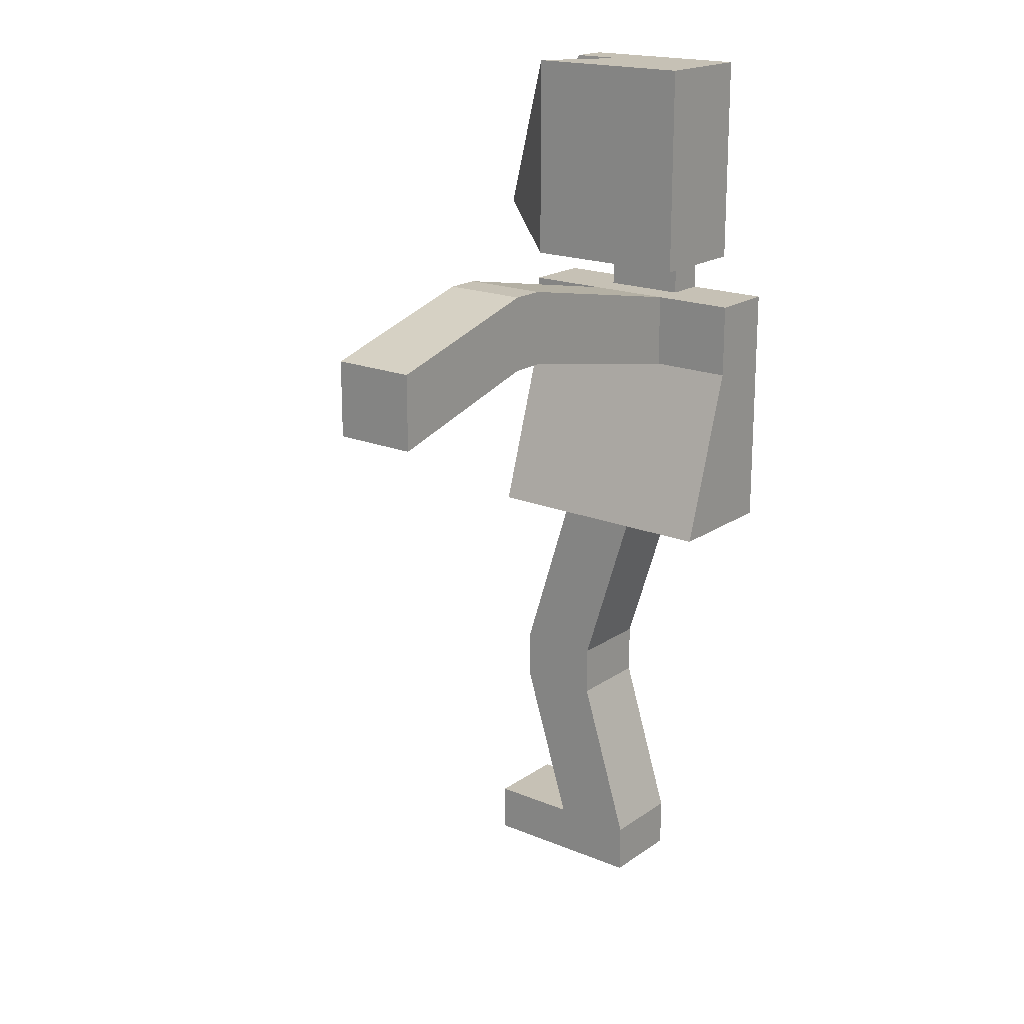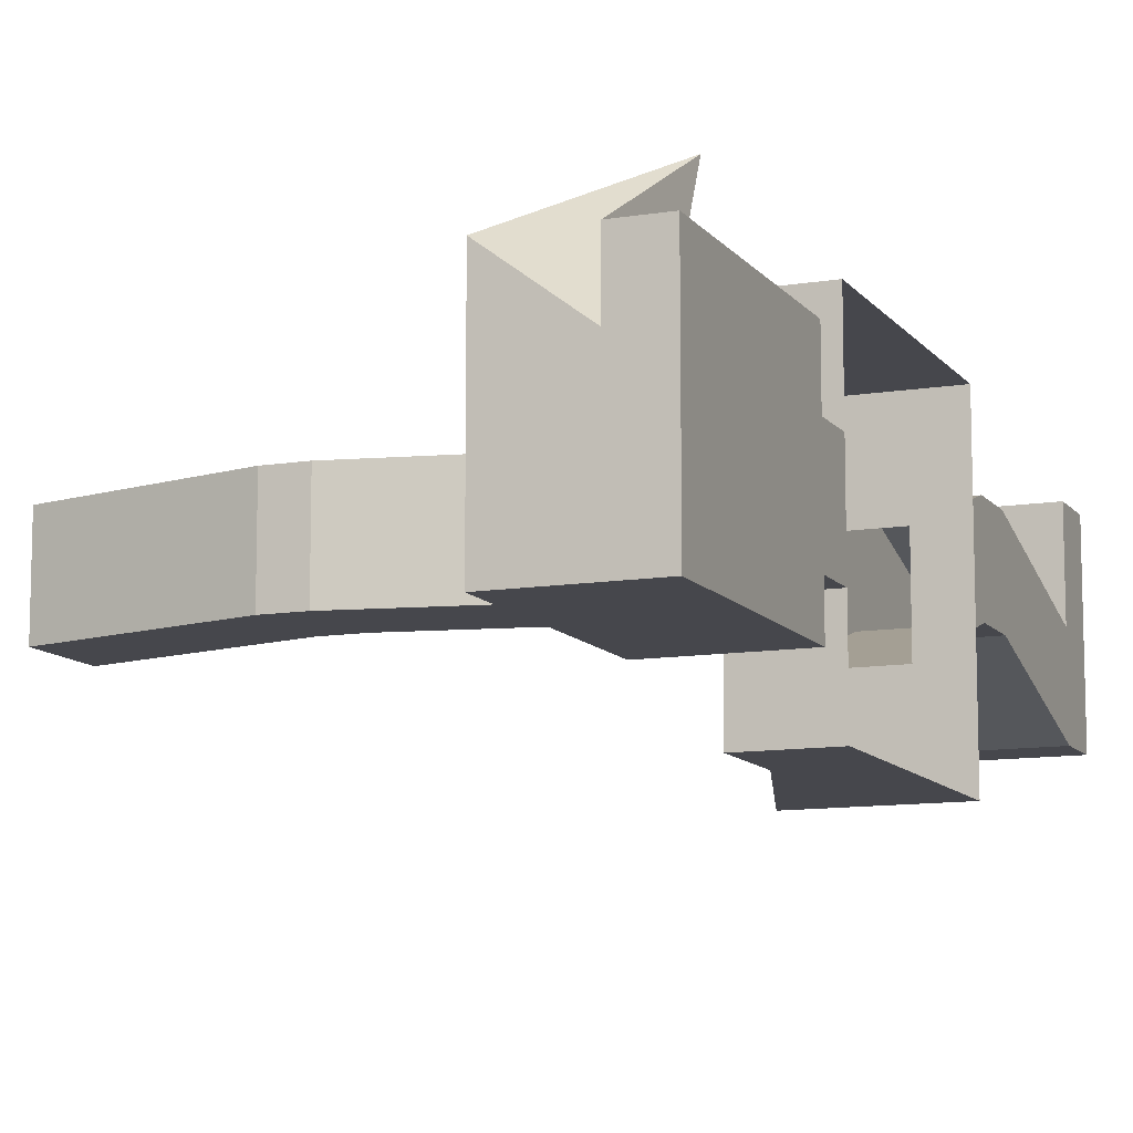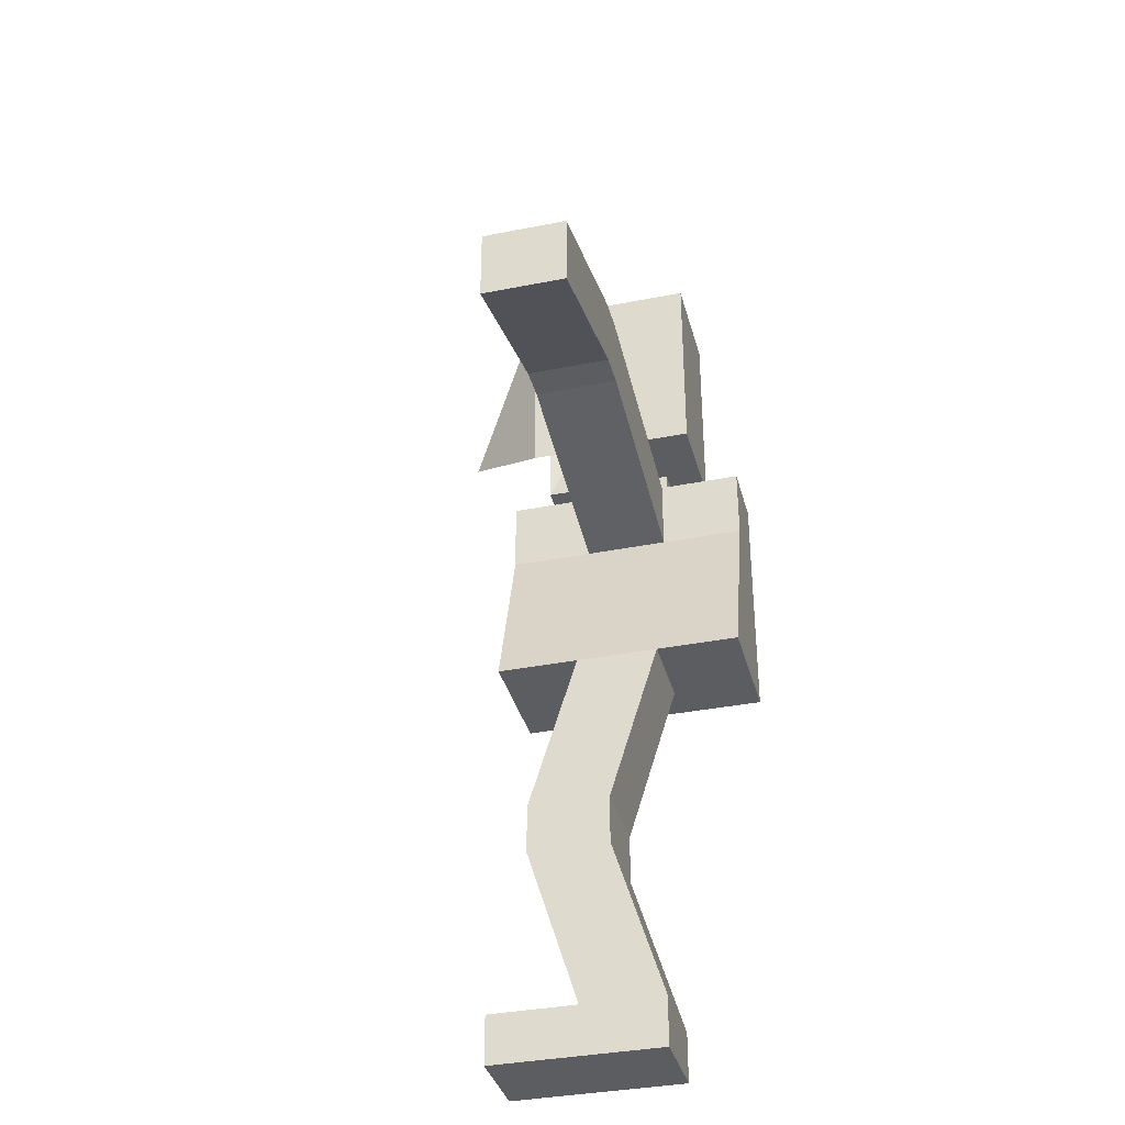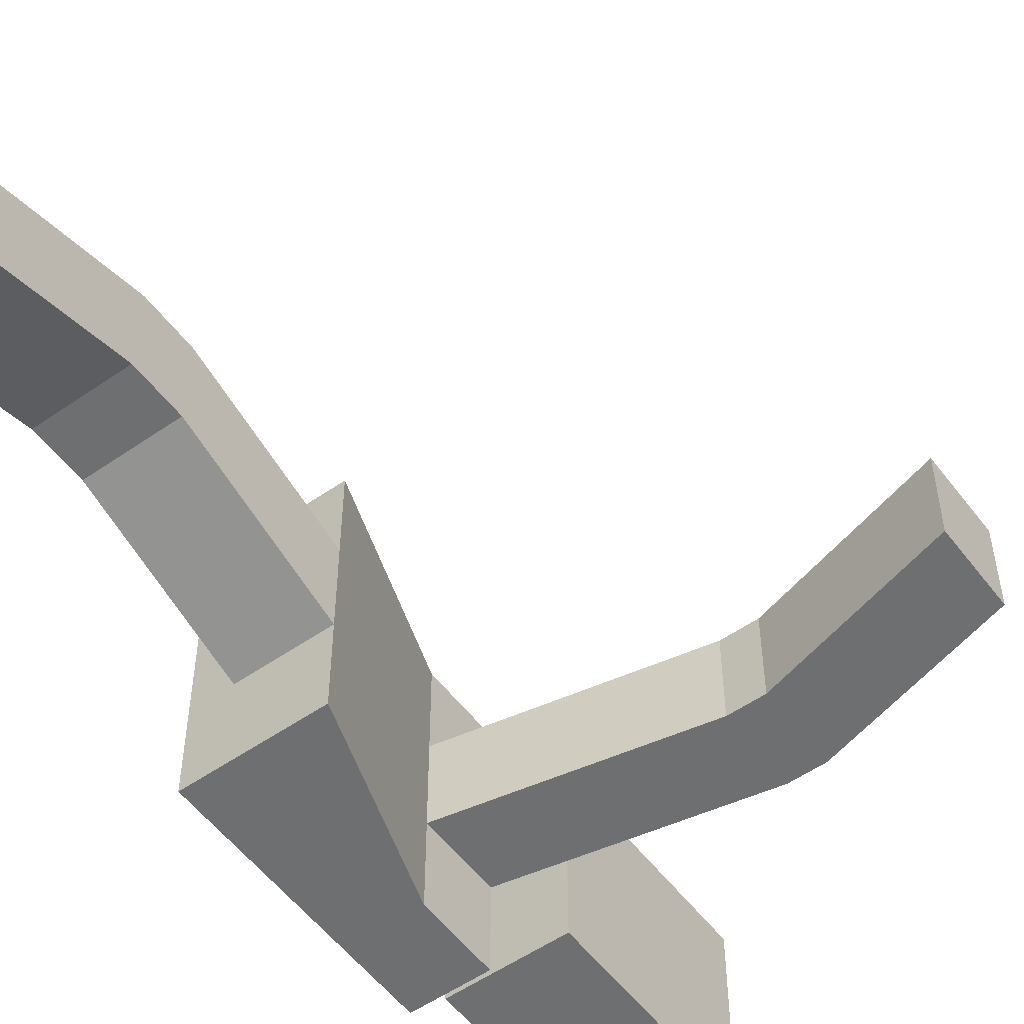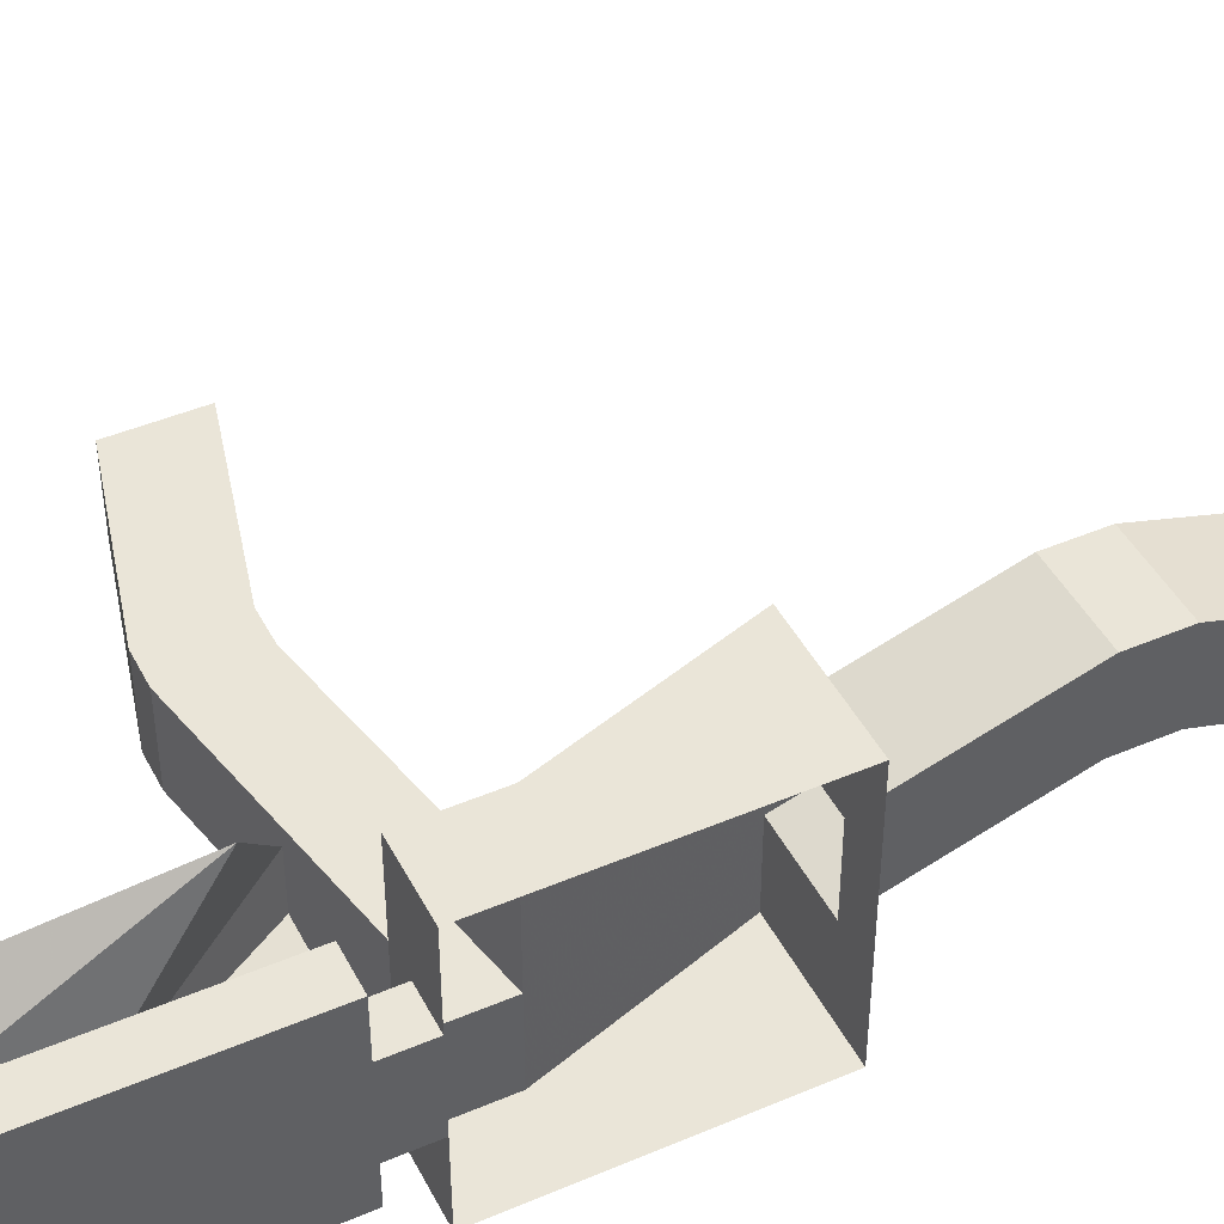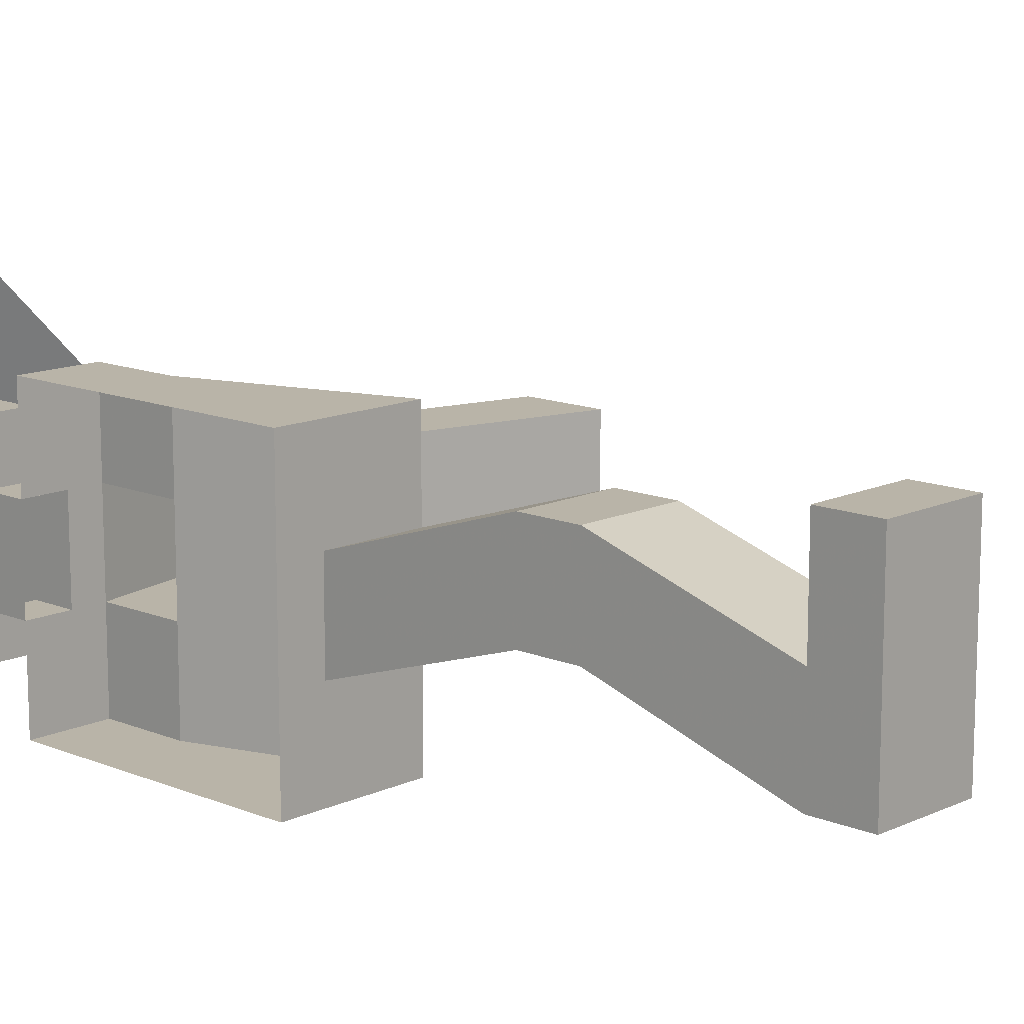
<metadata>
{"format":"obj","ext":"obj","renderer":"f3d","projection":"perspective","resolution":1024,"background":"white","views":[{"elev":18.8,"azim":128.0,"up":"+Y"},{"elev":-10.9,"azim":-157.8,"up":"+Z"},{"elev":-36.2,"azim":104.5,"up":"+Y"},{"elev":-54.5,"azim":36.4,"up":"+Z"},{"elev":45.0,"azim":-116.2,"up":"+Z"},{"elev":13.1,"azim":-46.6,"up":"+Z"}]}
</metadata>
<code>
o Cube
v 0.5507 1 -1
v 1 -1 -1
v 0.5507 1 1
v 1 -1 1
v 0 0.402 1
v 0 0.402 -1
v 0.5507 0.402 1
v 0.5507 0.402 -1
v 0 -1 -1
v 0 1 1
v 0 -1 1
v 0 1 -1
v 0.5507 1 -0.3333
v 0.5507 1 0.3333
v 0.5507 0.402 -0.3333
v 0.5507 0.402 0.3333
v 1 -1 0.3333
v 1 -1 -0.3333
v 0 -1 -0.3333
v 0 -1 0.3333
v 0 1 -0.3333
v 0 1 0.3333
v 3.933 1 -0.3333
v 3.933 1 0.3333
v 3.933 0.402 -0.3333
v 3.933 0.402 0.3333
v 0.3139 0.402 1
v 0.3139 -1 1
v 0.3139 1 -1
v 0.3139 -1 -1
v 0.3139 1 1
v 0.3139 0.402 -1
v 0.3139 1 -0.3333
v 0.3139 1 0.3333
v 0.3139 -1 -0.3333
v 0.3139 -1 0.3333
v 1 -4.426 0.3333
v 1 -4.426 -0.3333
v 0.3139 -4.426 -0.3333
v 0.3139 -4.426 0.3333
v 0 2.989 -0.3333
v 0 2.989 0.3333
v 0.3139 2.989 -0.3333
v 0.3139 2.989 0.3333
v 0.3139 1.31 0.3333
v 0 1.31 0.3333
v 0 1.31 -0.3333
v 0.3139 1.31 -0.3333
v 0 2.989 0.7481
v 0.3139 2.989 0.7481
v 0.3139 1.31 0.7481
v 0 1.31 0.7481
v 0 2.989 -0.6328
v 0.3139 2.989 -0.6328
v 0 1.31 -0.6328
v 0.3139 1.31 -0.6328
v 0.3139 2.989 -0.3333
v 0.3139 2.989 0.3333
v 0.3139 1.31 0.3333
v 0.3139 1.31 -0.3333
v 0.2269 2.655 0.08375
v 0.4008 1.644 1.412
v 0 2.989 -0.6328
v 0.3139 2.989 -0.6328
v 0 1.31 -0.6328
v 0.3139 1.31 -0.6328
v 0.8635 2.989 -0.3333
v 0.8635 2.989 0.3333
v 0.8635 1.31 0.3333
v 0.8635 1.31 -0.3333
v 0.8635 1.31 0.7481
v 0.8635 2.989 0.7481
v 0.8635 2.989 -0.6328
v 0.8635 1.31 -0.6328
v 0.5507 0.402 0.3333
v 0.5507 1 0.3333
v 0.5507 0.402 -0.3333
v 0.5507 1 -0.3333
v 3.933 0.402 0.3333
v 3.933 0.402 -0.3333
v 3.933 1 0.3333
v 3.933 1 -0.3333
v 0.3139 -1 0.3333
v 1 -1 0.3333
v 1 -1 -0.3333
v 0.3139 -1 -0.3333
v 0.3139 -4.025 0.3333
v 0.3139 -4.025 -0.3333
v 1 -4.025 0.3333
v 1 -4.025 -0.3333
v 1 -4.426 1.047
v 0.3139 -4.426 1.047
v 0.3139 -4.025 1.047
v 1 -4.025 1.047
v 1 -4.426 0.3333
v 0.3139 -4.426 0.3333
v 1 -4.025 0.3333
v 0.3139 -4.025 0.3333
v 0.3139 -4.426 0.3333
v 0.3139 -4.426 -0.3333
v 1 -4.426 0.3333
v 1 -4.426 -0.3333
v 0.3139 -4.426 1.047
v 1 -4.426 1.047
v 0.3139 -4.426 0.3333
v 1 -4.426 0.3333
v 2.467 1.353 0.3333
v 2.467 1.353 -0.3333
v 2.467 0.7547 0.3333
v 2.467 0.7547 -0.3333
v 2.586 0.7547 0.3333
v 2.586 0.7547 -0.3333
v 2.586 1.353 0.3333
v 2.586 1.353 -0.3333
v 2.323 1.353 0.3333
v 2.323 1.353 -0.3333
v 2.323 0.7547 0.3333
v 2.323 0.7547 -0.3333
v 1 -2.513 0.7432
v 1 -2.513 0.07651
v 0.3139 -2.513 0.7432
v 0.3139 -2.513 0.07651
v 1 -2.308 0.7432
v 1 -2.308 0.07651
v 0.3139 -2.308 0.7432
v 0.3139 -2.308 0.07651
v 0.3139 -2.713 0.7432
v 0.3139 -2.713 0.07651
v 1 -2.713 0.7432
v 1 -2.713 0.07651
f 16 4 17
f 27 11 28
f 12 33 29
f 17 28 36
f 14 7 16
f 29 8 32
f 44 62 58
f 30 8 2
f 31 5 27
f 22 31 34
f 1 15 8
f 81 26 24
f 2 35 30
f 95 92 96
f 8 18 2
f 15 17 18
f 23 26 25
f 79 25 26
f 82 24 23
f 80 23 25
f 35 20 19
f 30 19 9
f 34 3 14
f 3 27 7
f 6 30 9
f 33 14 13
f 12 32 6
f 36 11 20
f 29 13 1
f 7 28 4
f 38 40 39
f 102 37 38
f 99 39 40
f 100 38 39
f 41 44 43
f 46 41 47
f 43 53 41
f 45 60 59
f 33 45 34
f 21 48 33
f 22 47 21
f 34 46 22
f 51 49 52
f 45 52 46
f 42 50 44
f 46 49 42
f 55 63 65
f 41 55 47
f 47 56 48
f 54 57 64
f 57 73 64
f 62 71 72
f 65 64 66
f 61 69 71
f 43 58 57
f 56 65 66
f 50 61 62
f 53 64 63
f 48 66 60
f 51 59 61
f 68 71 69
f 70 68 69
f 70 73 67
f 58 67 57
f 64 74 66
f 58 72 68
f 60 69 59
f 66 70 60
f 15 78 77
f 13 76 78
f 16 77 75
f 14 75 76
f 112 82 80
f 113 82 114
f 112 79 111
f 111 81 113
f 35 85 86
f 36 86 83
f 18 84 85
f 17 83 84
f 130 88 128
f 128 87 127
f 130 89 90
f 127 89 129
f 104 92 91
f 97 104 106
f 98 94 97
f 105 92 103
f 99 96 105
f 89 98 97
f 101 97 106
f 40 95 96
f 37 106 95
f 87 105 98
f 105 93 98
f 95 104 91
f 93 104 94
f 90 100 88
f 88 99 87
f 89 102 90
f 117 107 115
f 118 109 117
f 115 108 116
f 116 110 118
f 109 113 107
f 110 111 109
f 107 114 108
f 108 112 110
f 78 118 77
f 76 116 78
f 77 117 75
f 76 117 115
f 125 119 123
f 123 120 124
f 126 121 125
f 124 122 126
f 85 126 86
f 83 126 125
f 84 124 85
f 83 123 84
f 121 129 119
f 119 130 120
f 122 127 121
f 120 128 122
f 16 7 4
f 27 5 11
f 12 21 33
f 17 4 28
f 14 3 7
f 29 1 8
f 44 50 62
f 30 32 8
f 31 10 5
f 22 10 31
f 1 13 15
f 81 79 26
f 2 18 35
f 95 91 92
f 8 15 18
f 15 16 17
f 23 24 26
f 79 80 25
f 82 81 24
f 80 82 23
f 35 36 20
f 30 35 19
f 34 31 3
f 3 31 27
f 6 32 30
f 33 34 14
f 12 29 32
f 36 28 11
f 29 33 13
f 7 27 28
f 38 37 40
f 102 101 37
f 99 100 39
f 100 102 38
f 41 42 44
f 46 42 41
f 43 54 53
f 45 48 60
f 33 48 45
f 21 47 48
f 22 46 47
f 34 45 46
f 51 50 49
f 45 51 52
f 42 49 50
f 46 52 49
f 55 53 63
f 41 53 55
f 47 55 56
f 54 43 57
f 57 67 73
f 62 61 71
f 65 63 64
f 61 59 69
f 43 44 58
f 56 55 65
f 50 51 61
f 53 54 64
f 48 56 66
f 51 45 59
f 68 72 71
f 70 67 68
f 70 74 73
f 58 68 67
f 64 73 74
f 58 62 72
f 60 70 69
f 66 74 70
f 15 13 78
f 13 14 76
f 16 15 77
f 14 16 75
f 112 114 82
f 113 81 82
f 112 80 79
f 111 79 81
f 35 18 85
f 36 35 86
f 18 17 84
f 17 36 83
f 130 90 88
f 128 88 87
f 130 129 89
f 127 87 89
f 104 103 92
f 97 94 104
f 98 93 94
f 105 96 92
f 99 40 96
f 89 87 98
f 101 89 97
f 40 37 95
f 37 101 106
f 87 99 105
f 105 103 93
f 95 106 104
f 93 103 104
f 90 102 100
f 88 100 99
f 89 101 102
f 117 109 107
f 118 110 109
f 115 107 108
f 116 108 110
f 109 111 113
f 110 112 111
f 107 113 114
f 108 114 112
f 78 116 118
f 76 115 116
f 77 118 117
f 76 75 117
f 125 121 119
f 123 119 120
f 126 122 121
f 124 120 122
f 85 124 126
f 83 86 126
f 84 123 124
f 83 125 123
f 121 127 129
f 119 129 130
f 122 128 127
f 120 130 128

</code>
